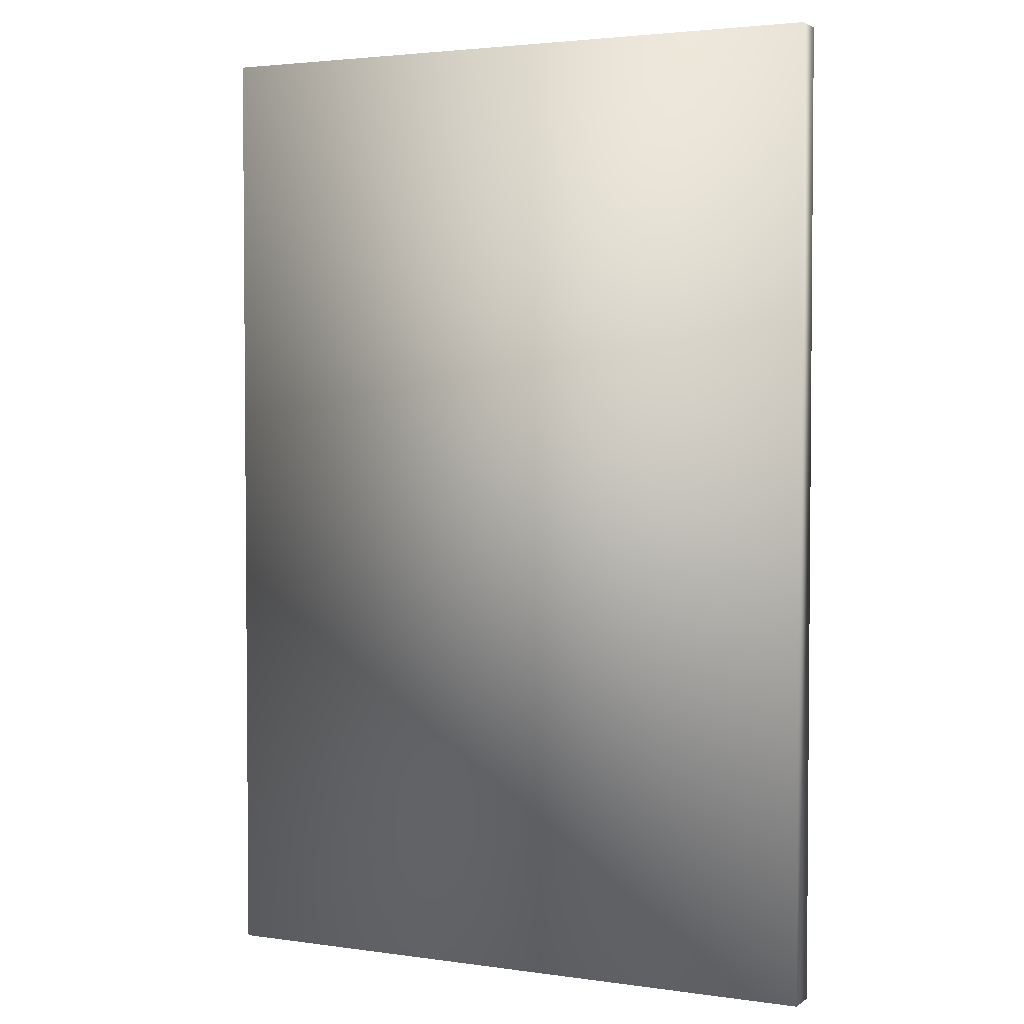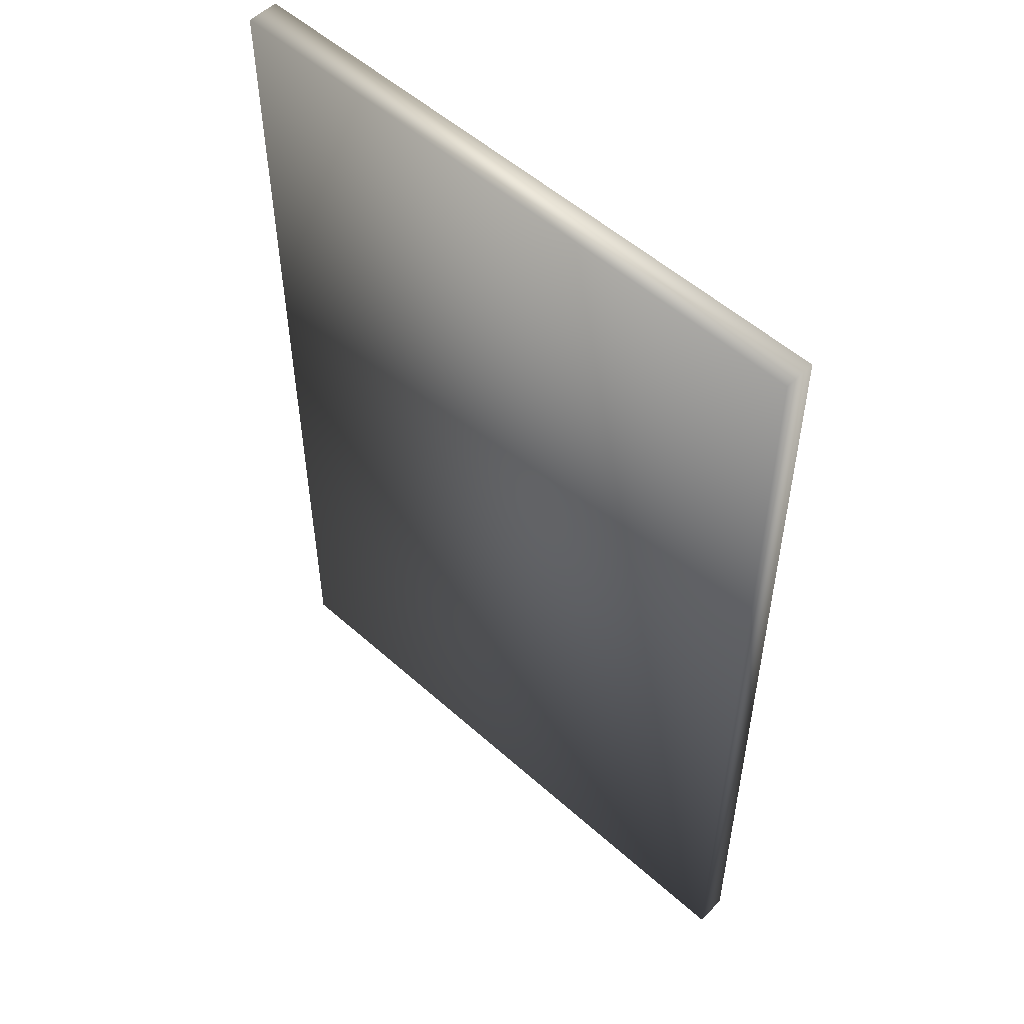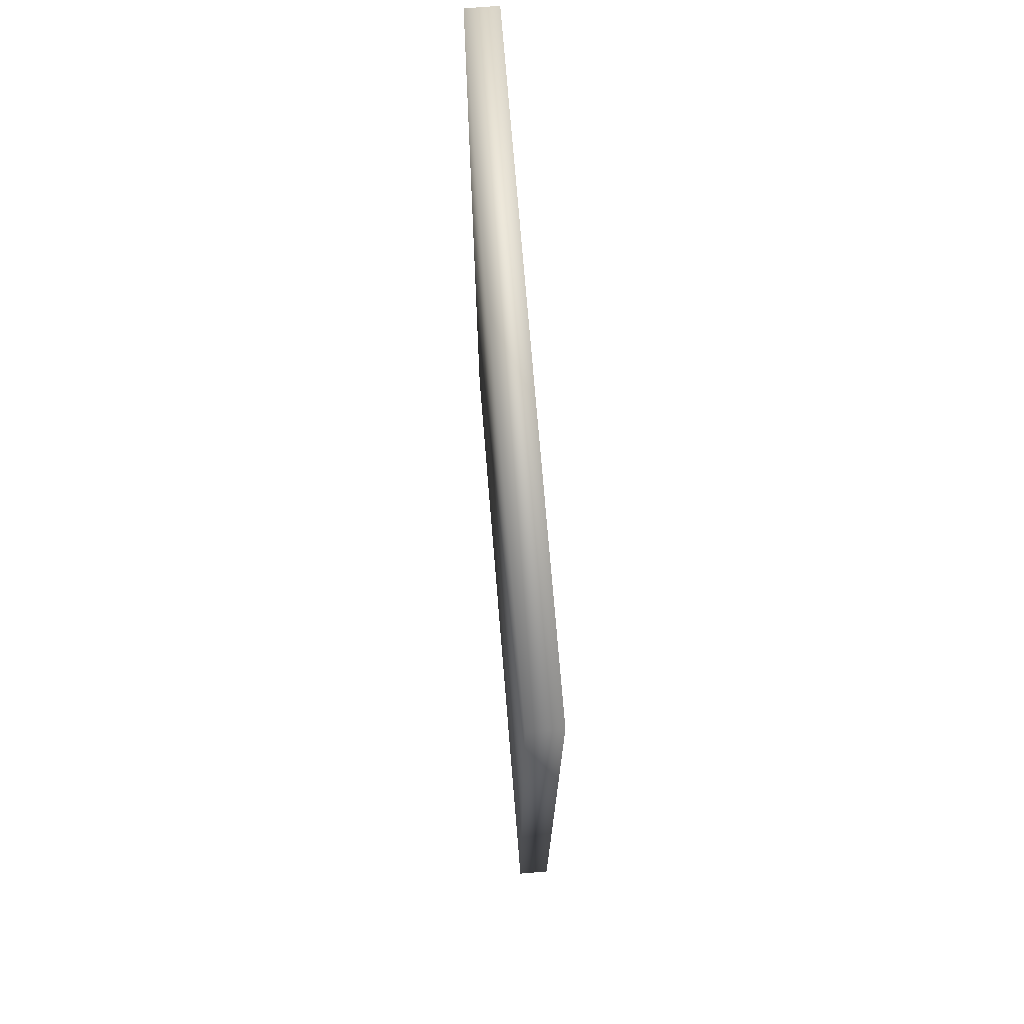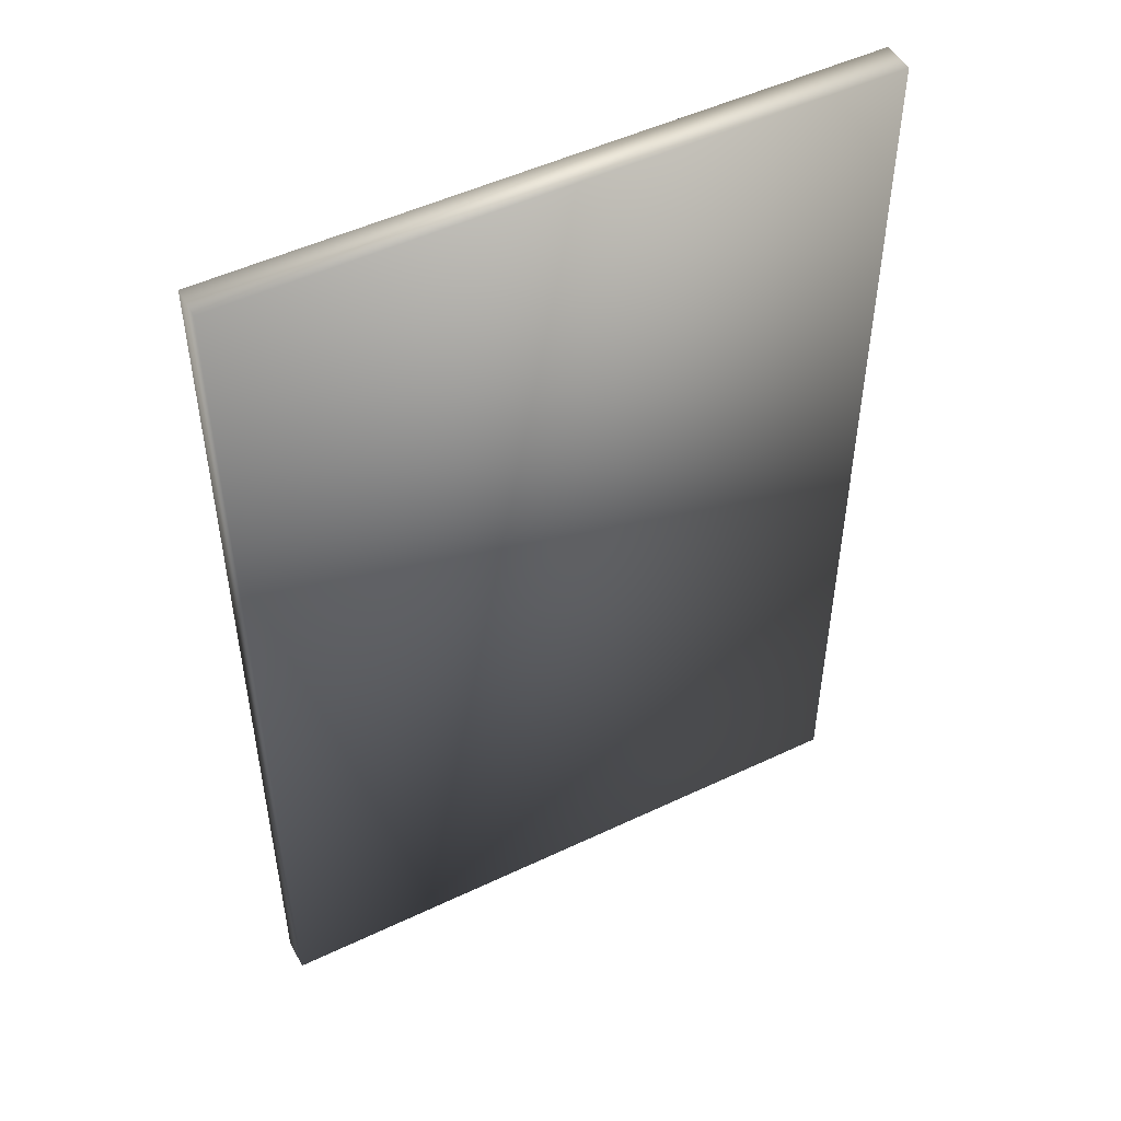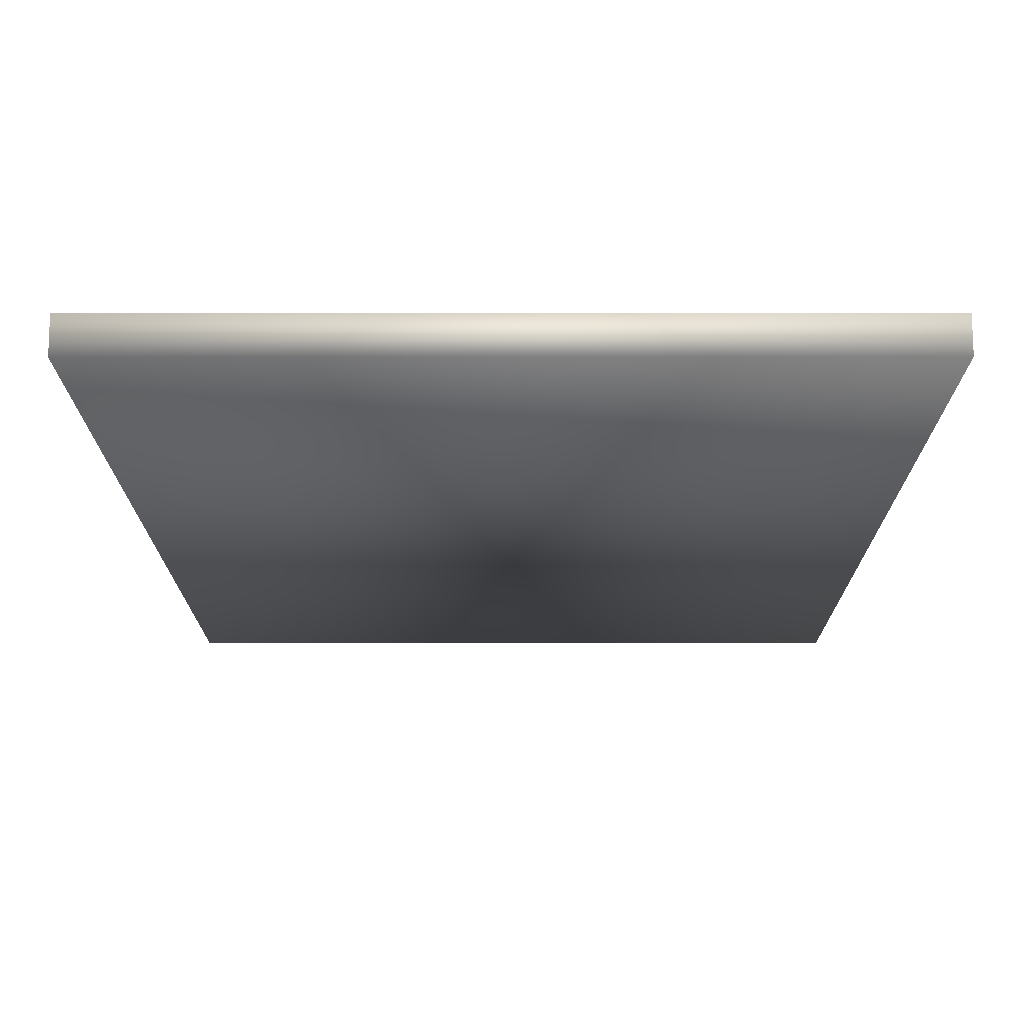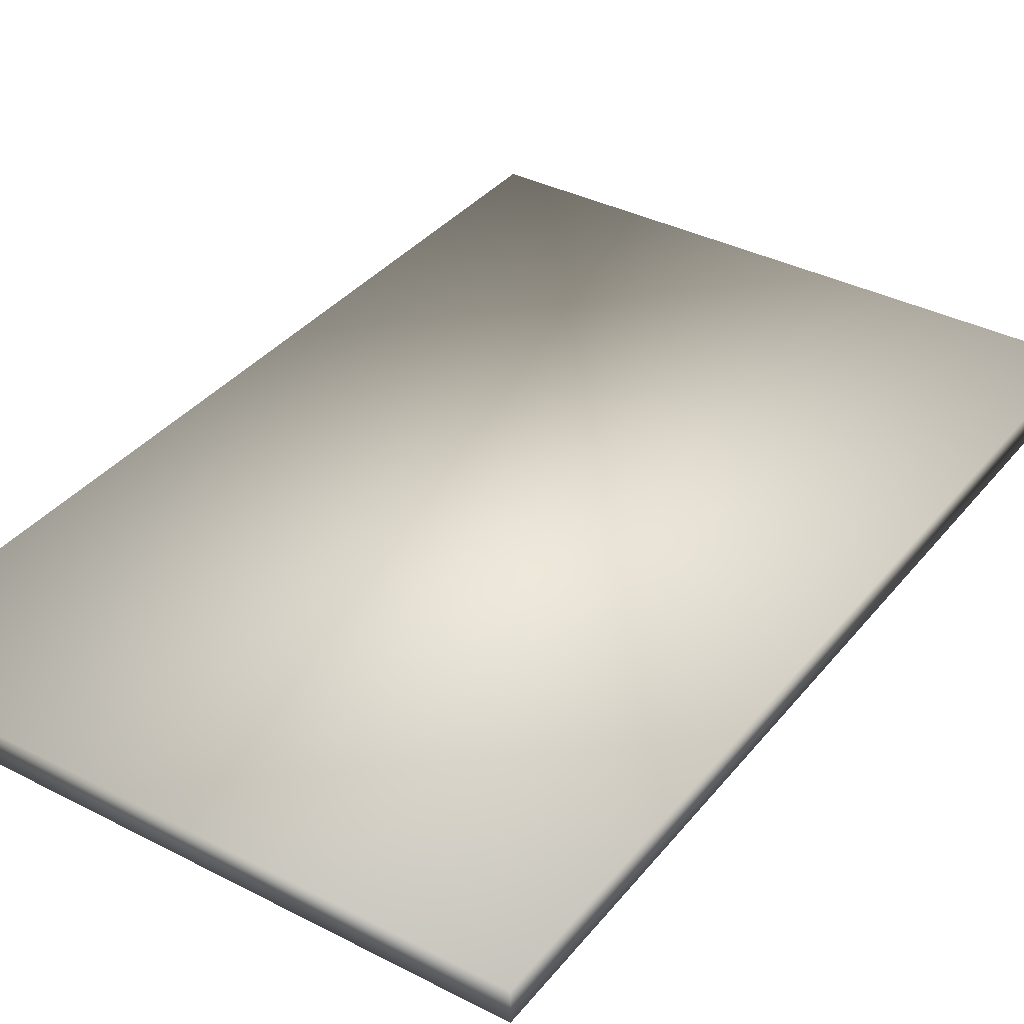
<metadata>
{"format":"obj","ext":"obj","renderer":"f3d","projection":"perspective","resolution":1024,"background":"white","views":[{"elev":3.0,"azim":26.1,"up":"+Z"},{"elev":53.3,"azim":-136.3,"up":"+Z"},{"elev":73.8,"azim":-94.7,"up":"+Z"},{"elev":50.0,"azim":152.4,"up":"+Z"},{"elev":-14.8,"azim":-179.9,"up":"+Y"},{"elev":36.5,"azim":33.8,"up":"+Y"}]}
</metadata>
<code>
v  19.78 0 -21.54
v  19.78 0 -80.59
v  59.15 0 -80.59
v  59.15 0 -21.54
v  19.78 1.968 -21.54
v  59.15 1.968 -21.54
v  59.15 1.968 -80.59
v  19.78 1.968 -80.59
o Box002
g Box002
f 1 2 3 4
f 5 6 7 8
f 1 4 6 5
f 4 3 7 6
f 3 2 8 7
f 2 1 5 8

</code>
